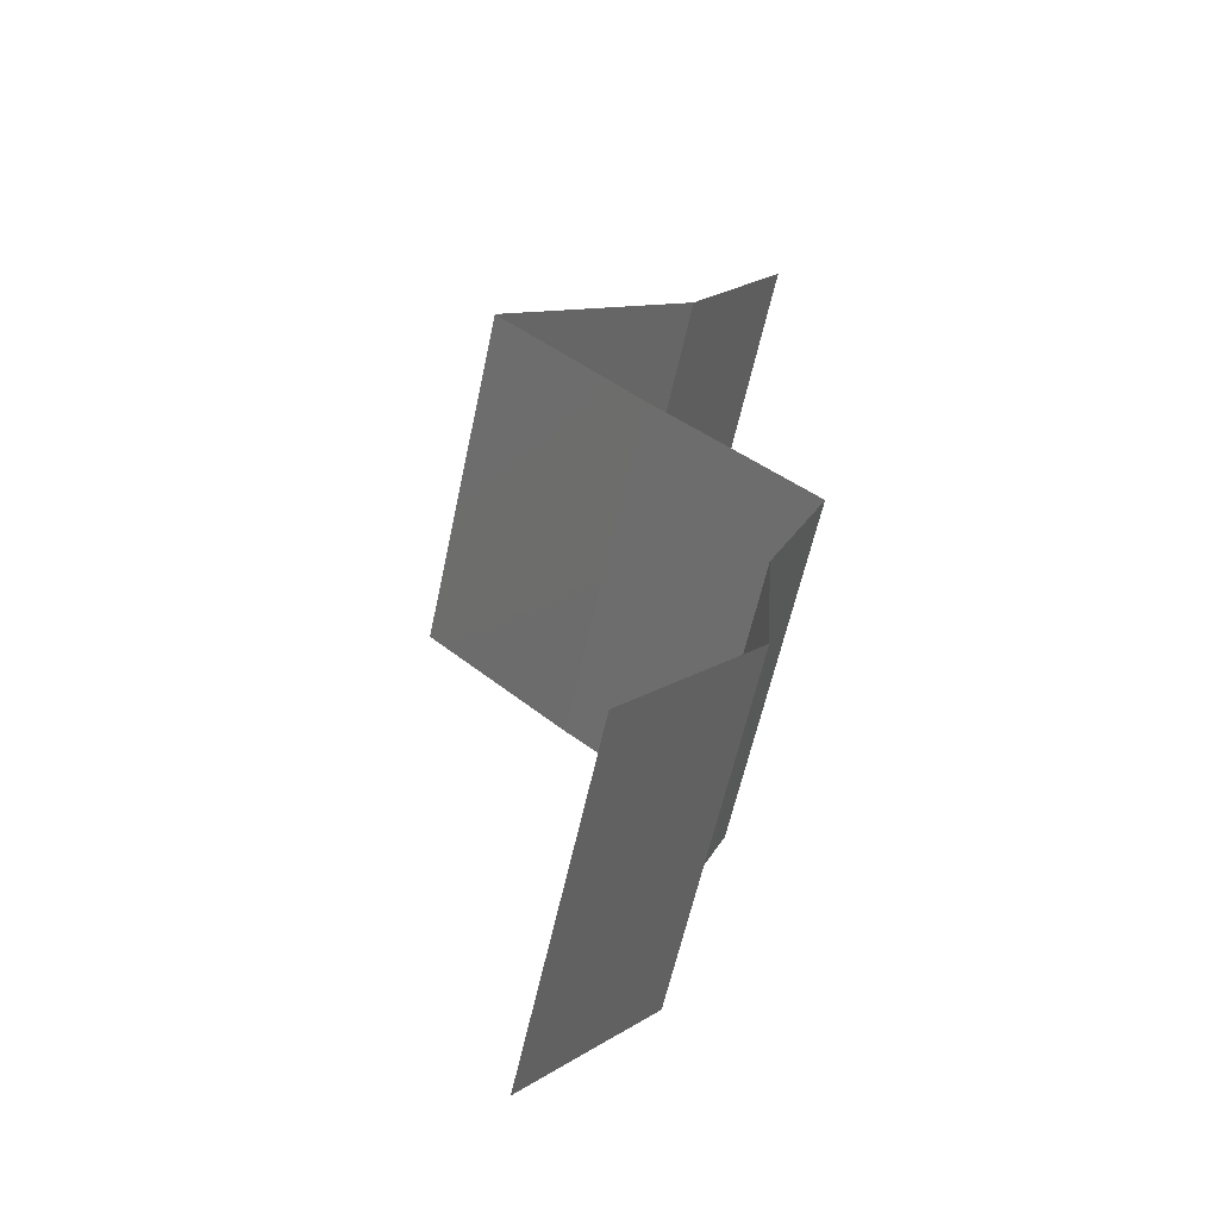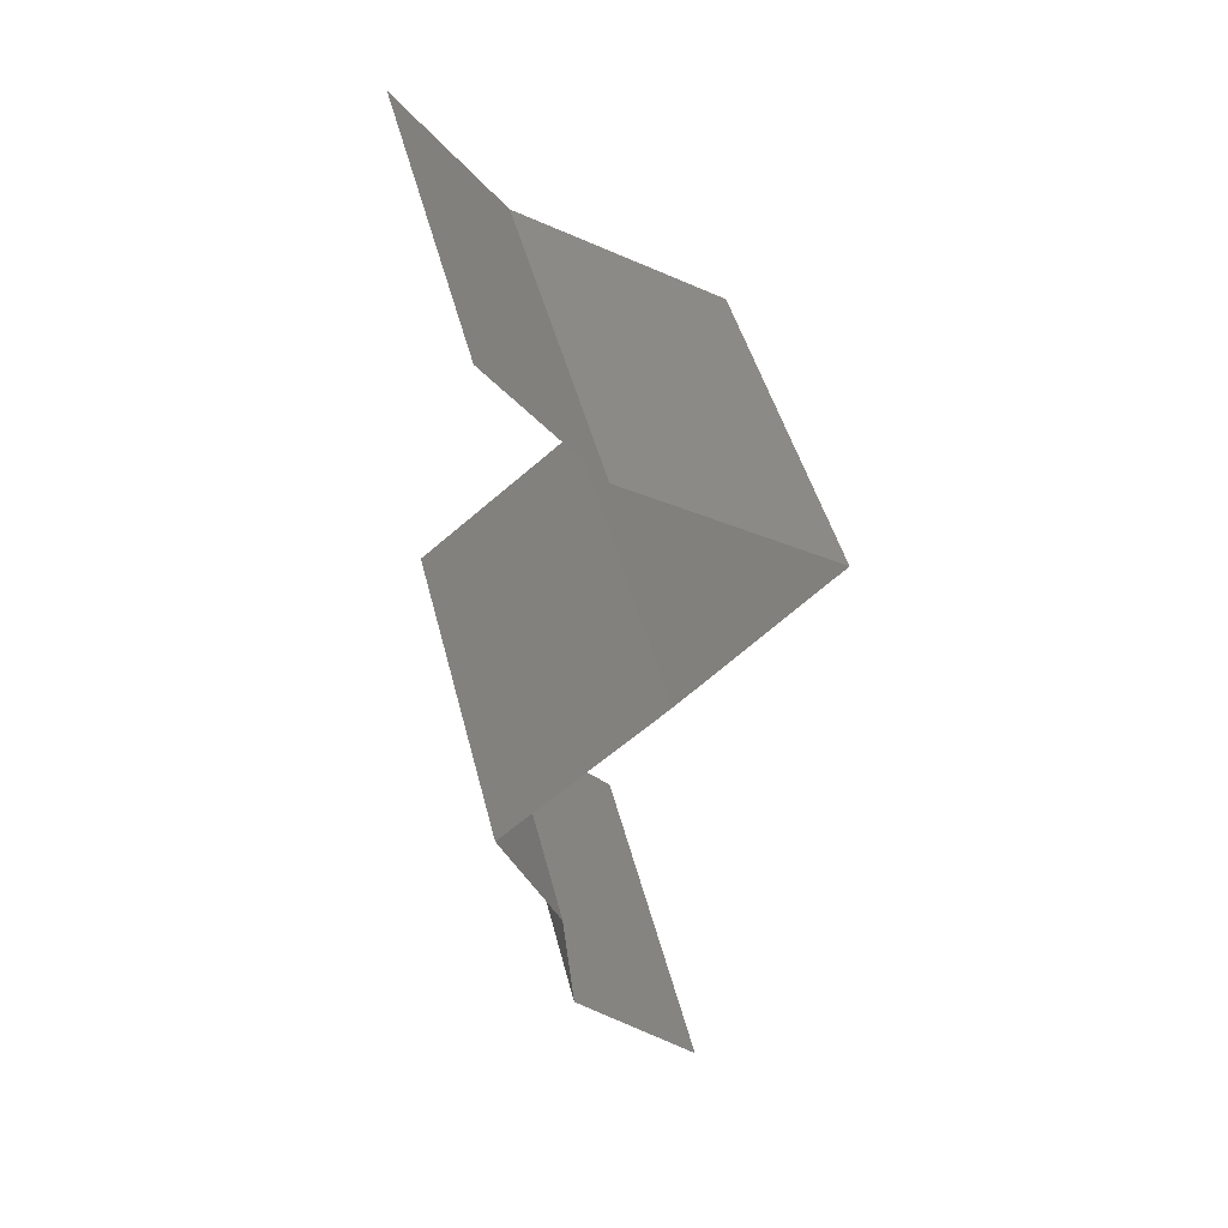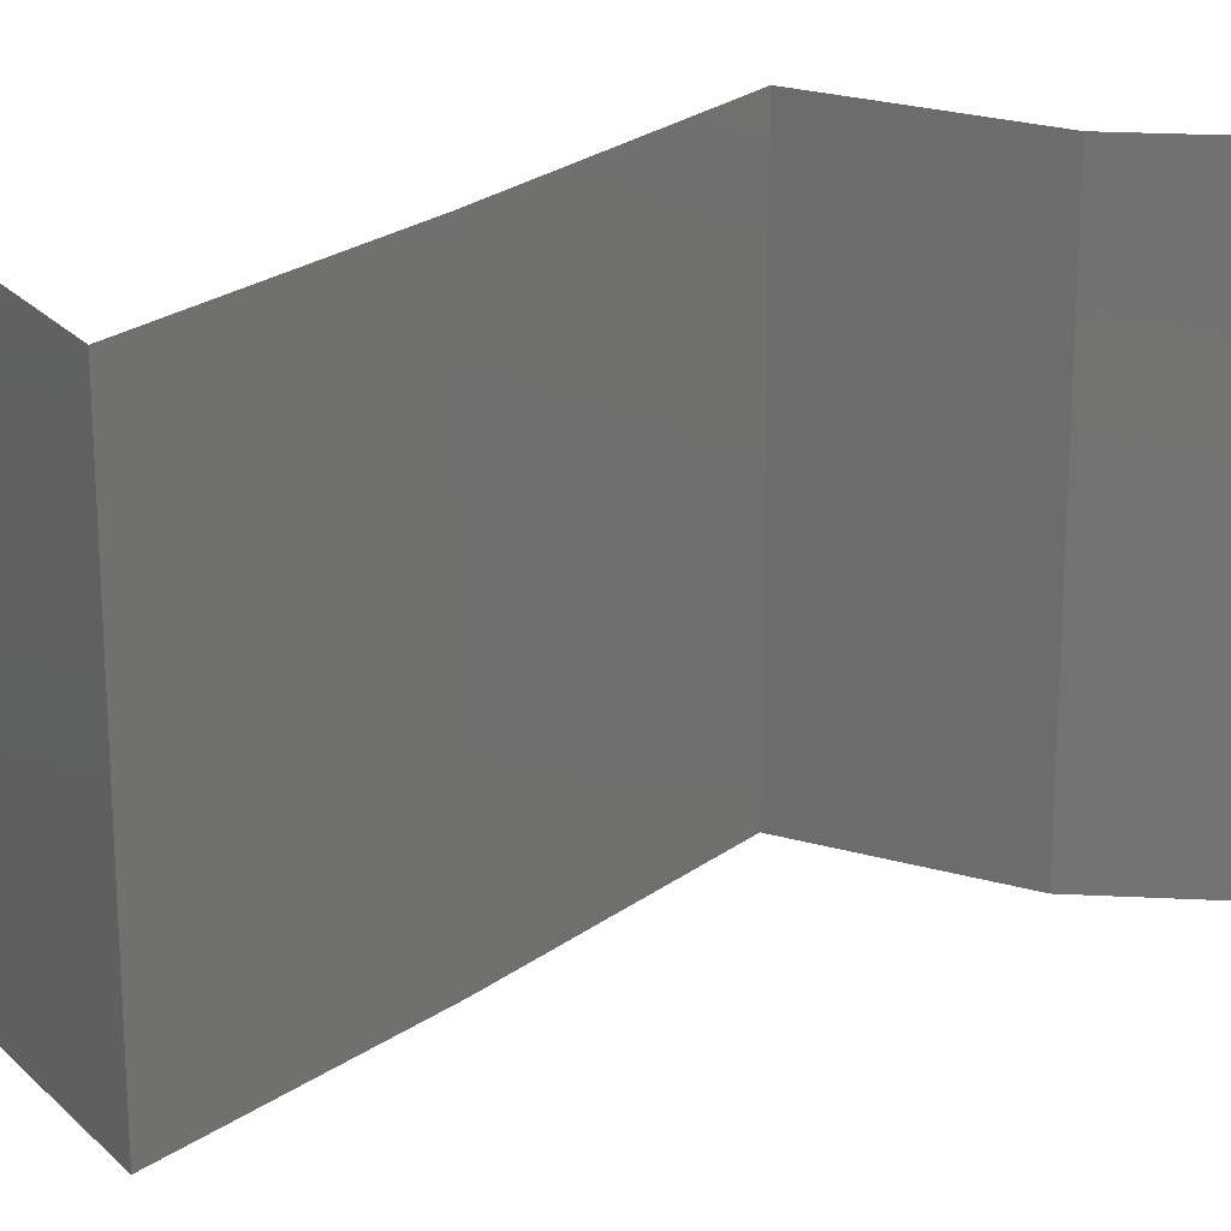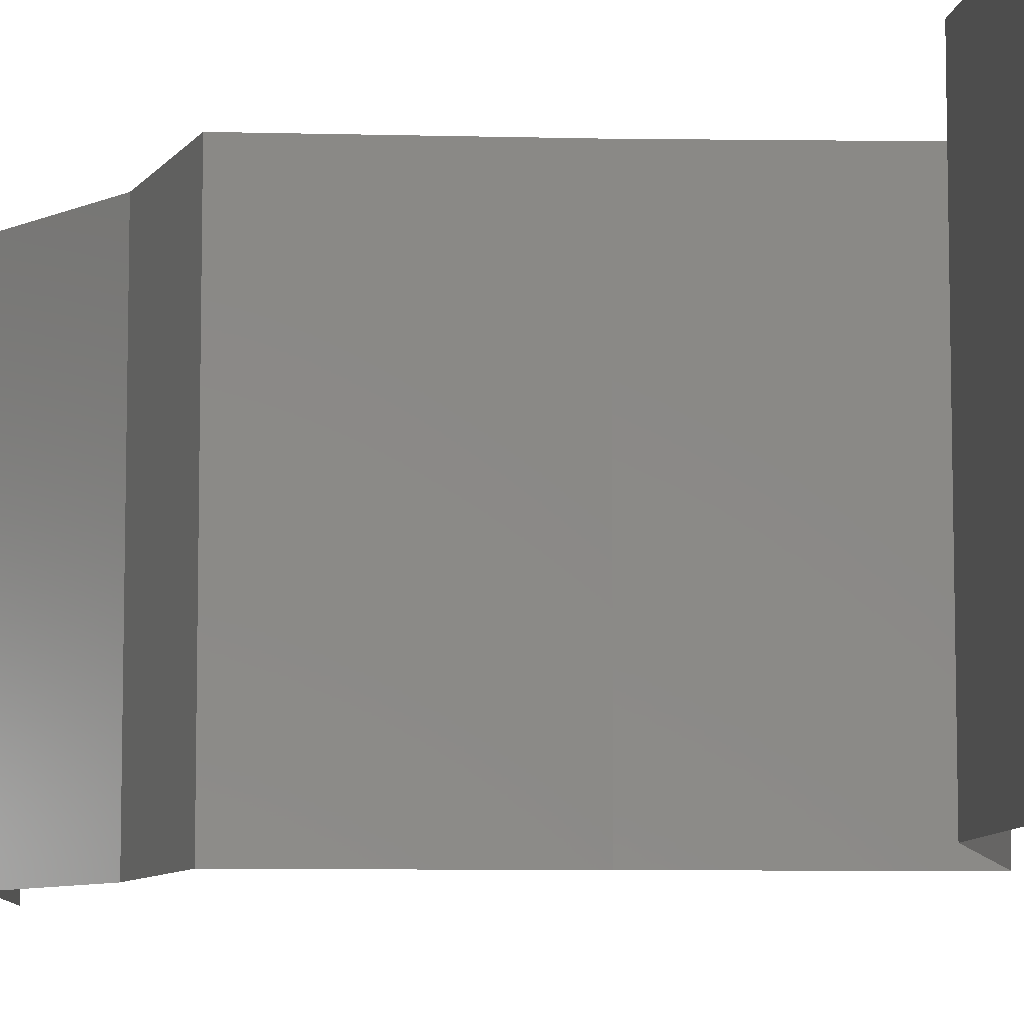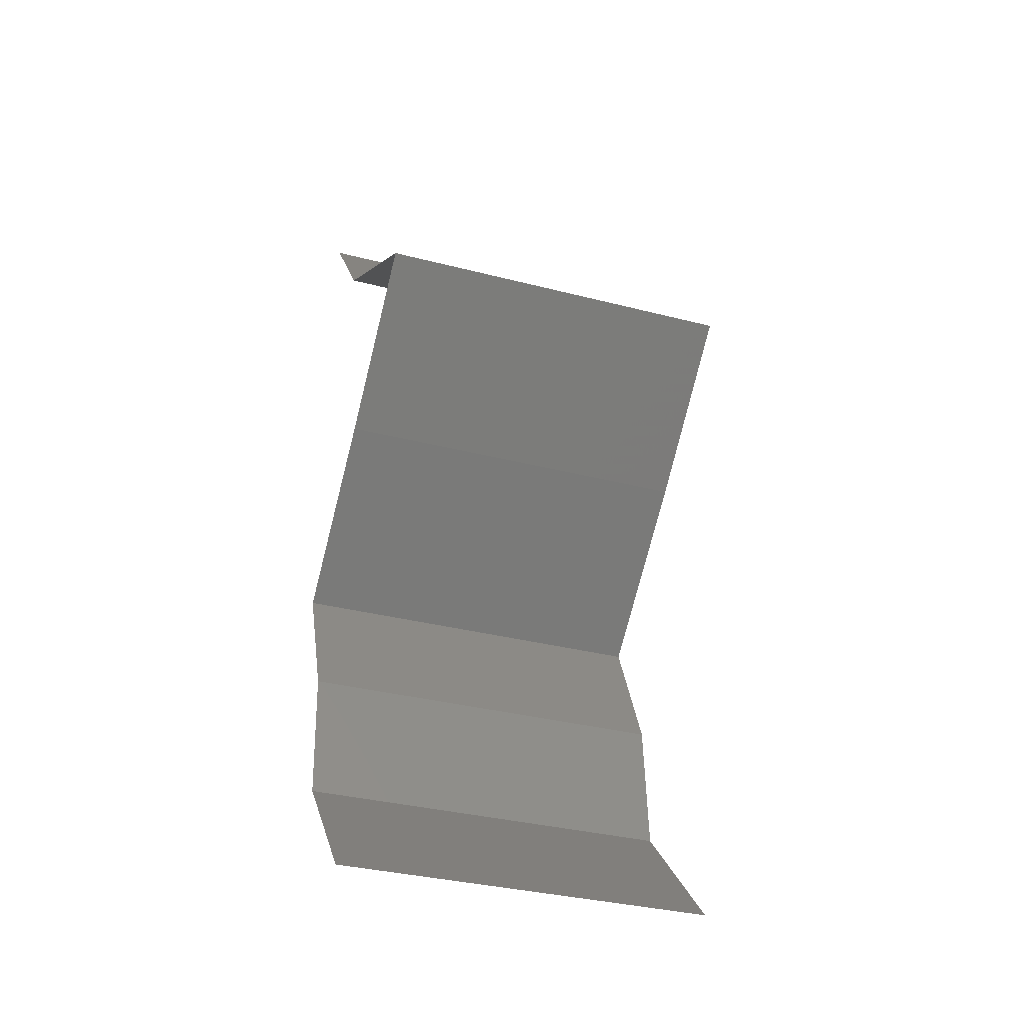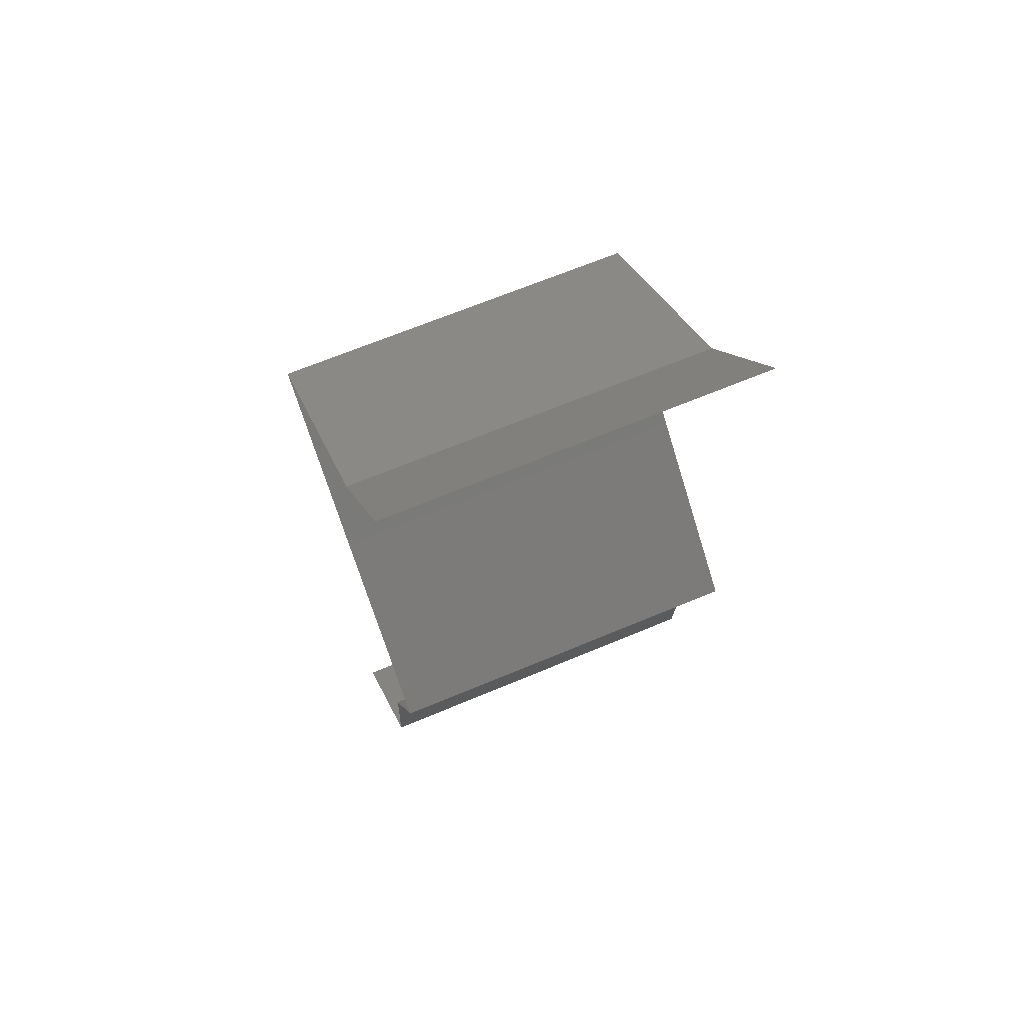
<metadata>
{"format":"stl","ext":"stl","renderer":"f3d","projection":"perspective","resolution":1024,"background":"white","views":[{"elev":-59.7,"azim":-12.1,"up":"+Y"},{"elev":45.0,"azim":166.3,"up":"+Y"},{"elev":25.4,"azim":-89.3,"up":"+Z"},{"elev":-8.2,"azim":136.0,"up":"+Z"},{"elev":-34.9,"azim":-108.9,"up":"+Y"},{"elev":66.8,"azim":67.2,"up":"+Y"}]}
</metadata>
<code>
# stl→obj: 38 verts, 54 faces
v 0.03027 0.05007 0
v 0.03027 0.05007 0.01
v 0.03294 0.05364 0.005
v 0.0356 0.05722 0.02
v 0.0356 0.05722 0.01
v 0.03294 0.05364 0.015
v 0.03027 0.05007 0.02
v 0.0356 0.05722 0
v 0.02485 0.04649 0
v 0.01942 0.04291 0.01
v 0.02485 0.04649 0.02
v 0.01942 0.04291 0
v 0.01942 0.04291 0.02
v 0.02734 0.03576 0
v 0.02338 0.03934 0.005521
v 0.02734 0.03576 0.02
v 0.02338 0.03934 0.01451
v 0.02734 0.03576 0.01
v 0.03589 0.02861 0.02
v 0.03161 0.03218 0.01451
v 0.03589 0.02861 0
v 0.03161 0.03218 0.005521
v 0.03589 0.02861 0.01
v 0.03431 0.02503 0.015
v 0.03273 0.02146 0
v 0.03273 0.02146 0.01
v 0.03431 0.02503 0.005
v 0.03273 0.02146 0.02
v 0.03223 0.0143 0.02
v 0.03248 0.01788 0.015
v 0.03223 0.0143 0.01
v 0.03248 0.01788 0.005
v 0.03223 0.0143 0
v 0.02886 0.01073 0.015
v 0.0255 0.007152 0
v 0.0255 0.007152 0.01
v 0.02886 0.01073 0.005
v 0.0255 0.007152 0.02
f 1 2 3
f 4 5 6
f 2 7 6
f 5 8 3
f 2 5 3
f 5 2 6
f 7 4 6
f 8 1 3
f 9 10 2
f 10 11 2
f 9 2 1
f 2 11 7
f 10 9 12
f 11 10 13
f 12 14 15
f 16 13 17
f 15 18 17
f 10 15 17
f 13 10 17
f 14 18 15
f 10 12 15
f 18 16 17
f 19 16 20
f 14 21 22
f 16 18 20
f 21 23 22
f 18 22 20
f 22 23 20
f 18 14 22
f 23 19 20
f 19 23 24
f 25 26 27
f 23 21 27
f 26 28 24
f 26 23 27
f 23 26 24
f 21 25 27
f 28 19 24
f 29 28 30
f 31 26 32
f 25 33 32
f 26 31 30
f 26 25 32
f 28 26 30
f 33 31 32
f 31 29 30
f 29 31 34
f 35 36 37
f 31 33 37
f 36 38 34
f 36 31 37
f 31 36 34
f 33 35 37
f 38 29 34

</code>
